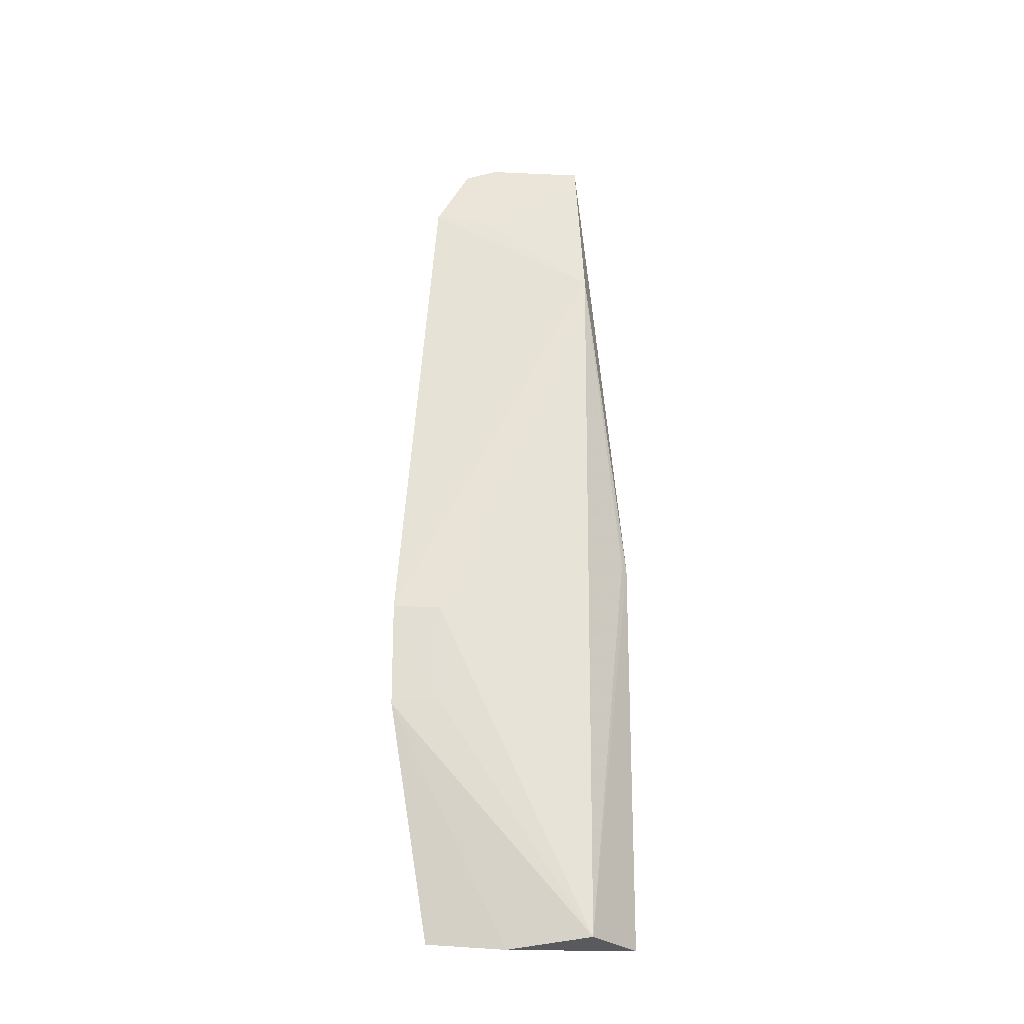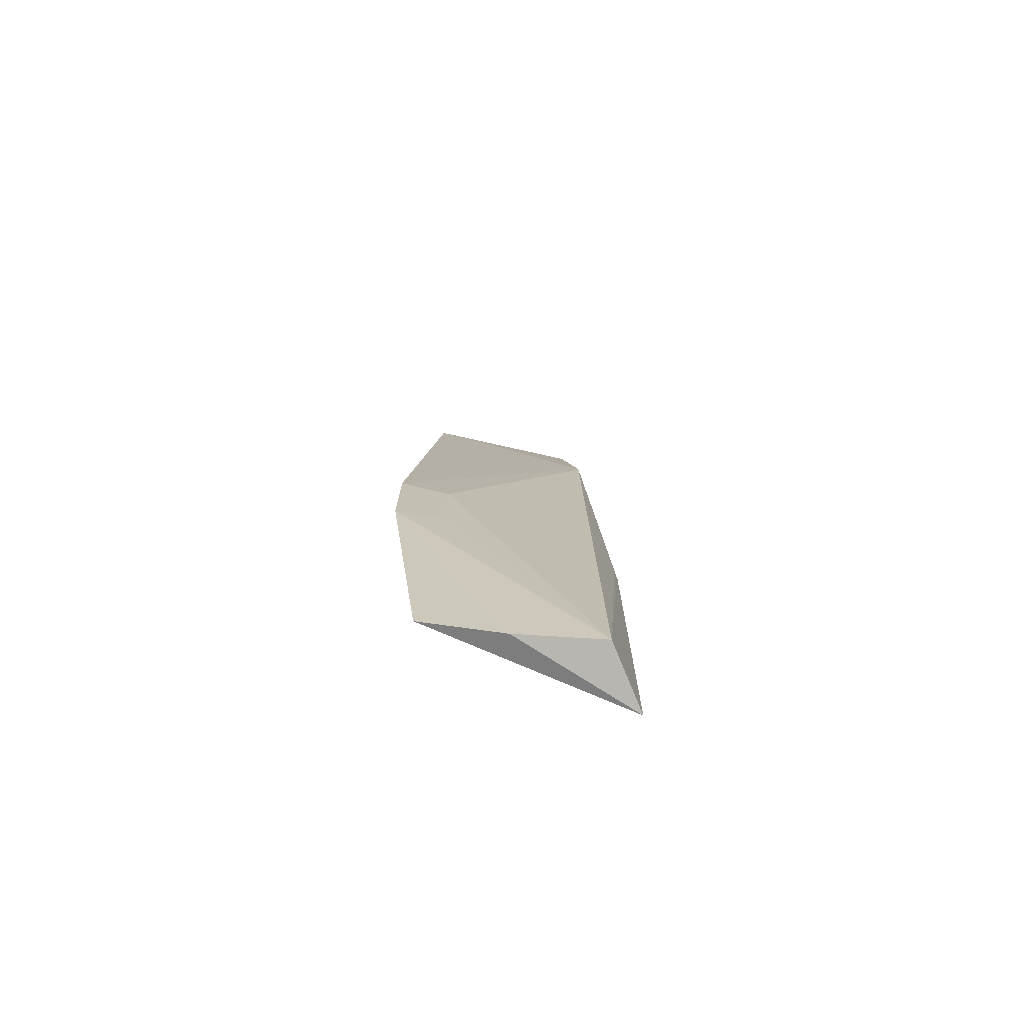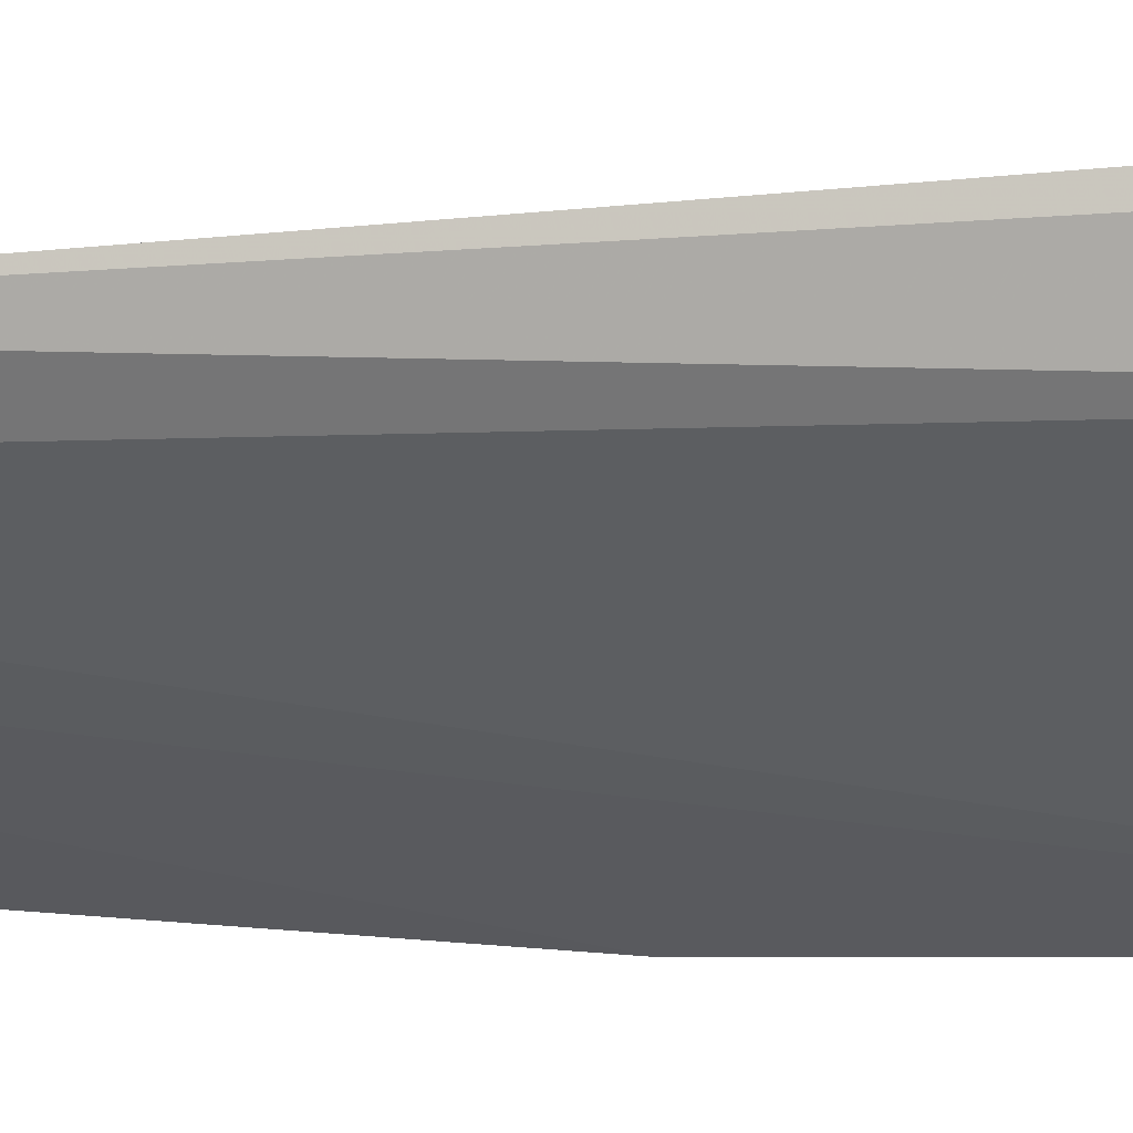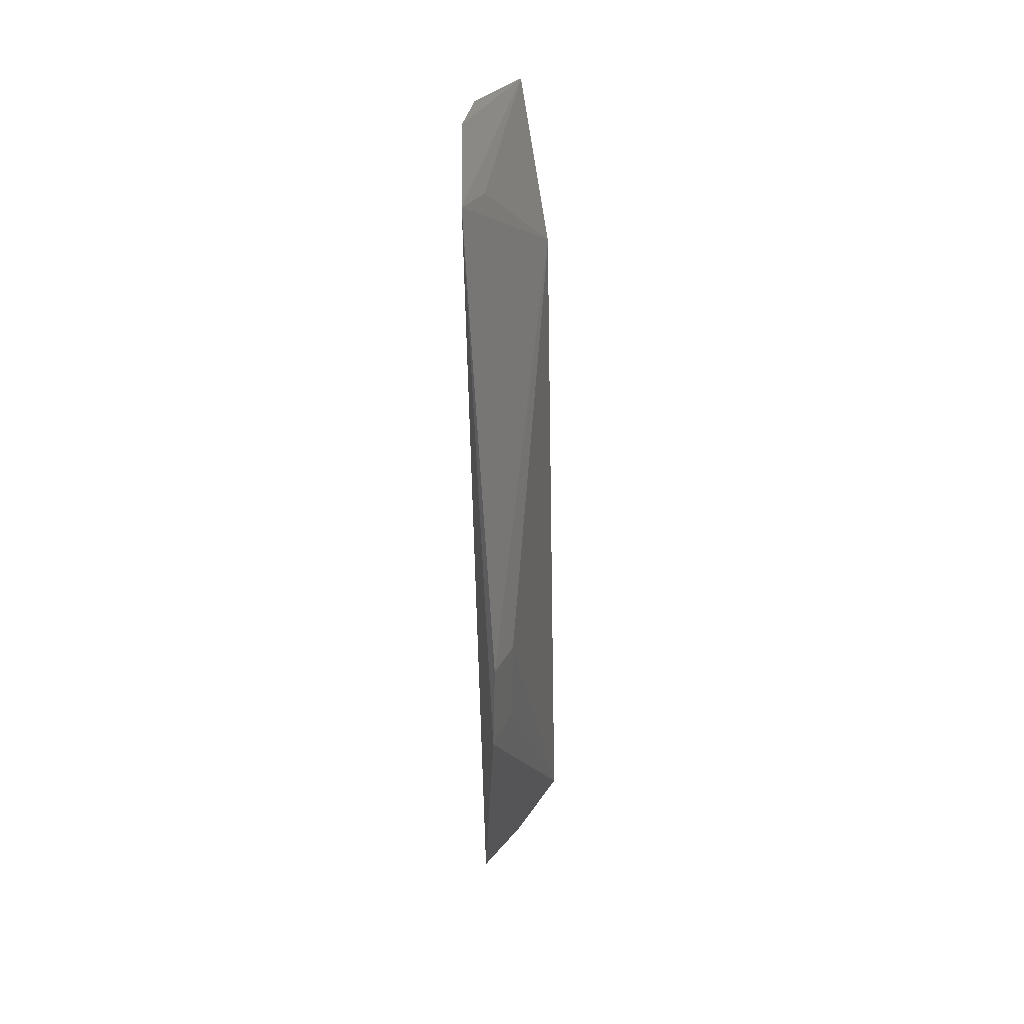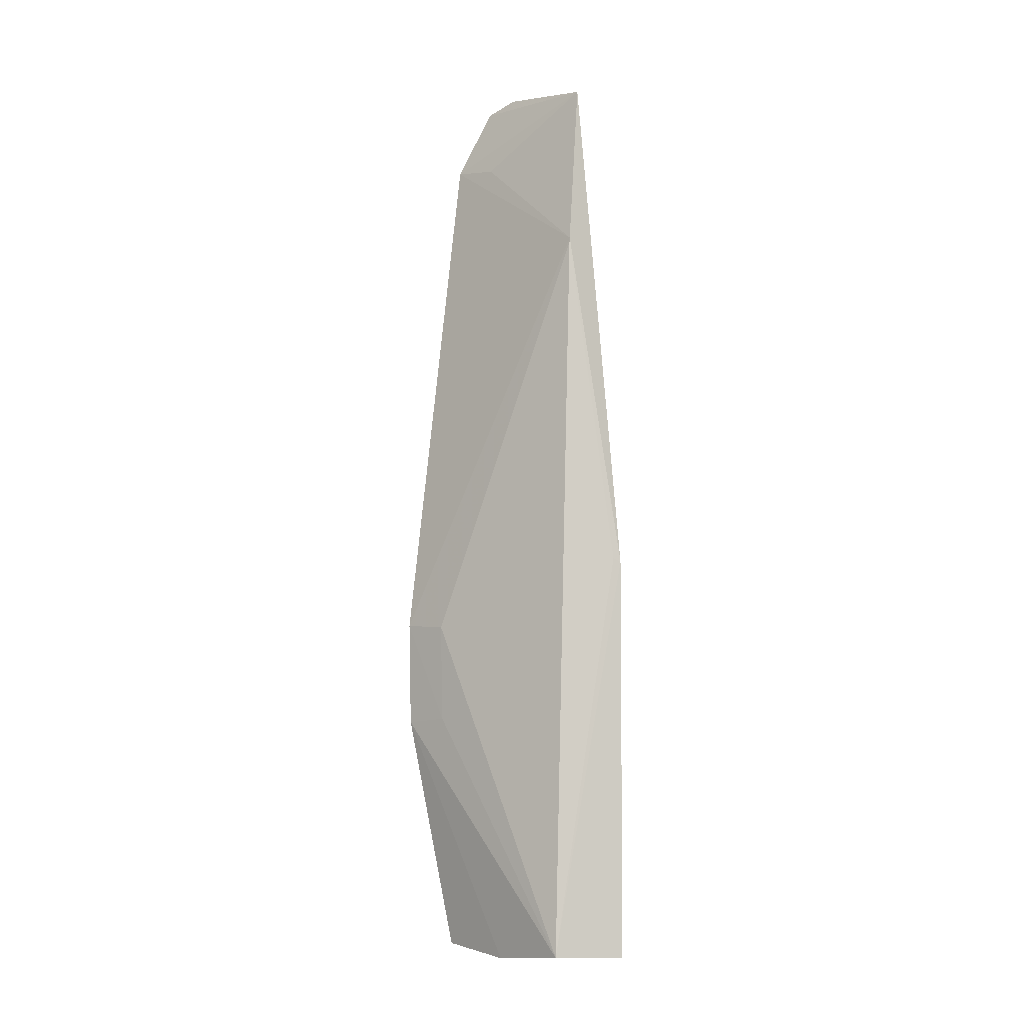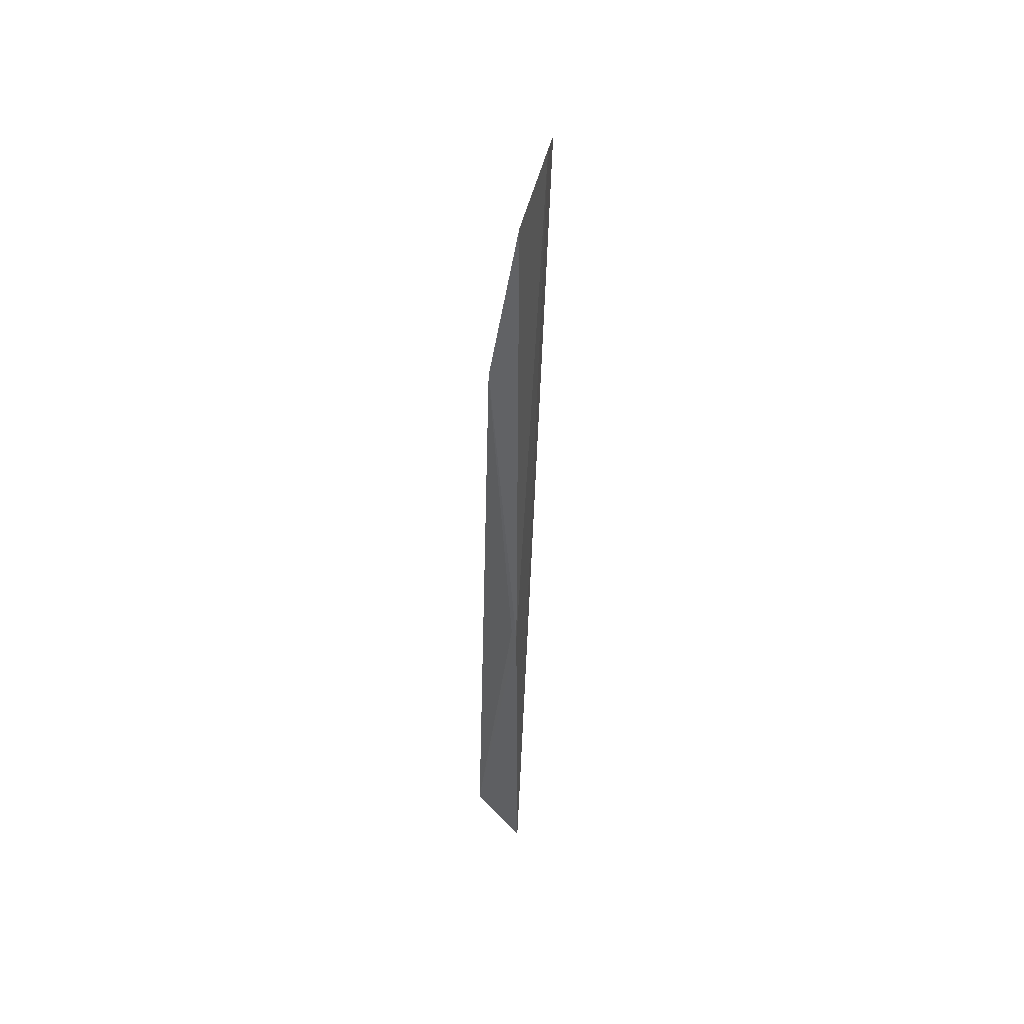
<metadata>
{"format":"obj","ext":"obj","renderer":"f3d","projection":"perspective","resolution":1024,"background":"white","views":[{"elev":-25.6,"azim":-142.3,"up":"+Z"},{"elev":-76.2,"azim":-158.6,"up":"+Z"},{"elev":-2.7,"azim":68.2,"up":"+Y"},{"elev":35.5,"azim":148.1,"up":"+Z"},{"elev":-6.4,"azim":-104.8,"up":"+Z"},{"elev":49.1,"azim":-42.8,"up":"+Z"}]}
</metadata>
<code>
v -0.06239 0.1577 0.1425
v -0.0322 0.1866 -0.09804
v -0.07064 0.1487 -0.09837
v -0.02915 0.1842 0.1262
v -0.039 0.1916 -0.00938
v -0.03418 0.1763 0.1432
v -0.06835 0.1619 0.09804
v -0.02867 0.1986 -0.008673
v -0.0703 0.1671 -0.09774
v -0.07131 0.1487 0.007535
v -0.03964 0.1774 0.1244
v -0.02838 0.198 -0.03619
v -0.05059 0.1771 -0.1001
v -0.06838 0.162 0.09691
v -0.04095 0.171 0.1457
v -0.03884 0.1911 -0.03517
v -0.07121 0.1507 0.008472
f 6 3 2
f 6 2 4
f 6 4 1
f 8 7 4
f 10 1 7
f 10 9 3
f 11 7 1
f 11 1 4
f 11 4 7
f 12 8 4
f 12 4 2
f 13 2 3
f 13 3 9
f 13 12 2
f 13 9 12
f 14 5 9
f 14 8 5
f 14 7 8
f 15 6 1
f 15 1 10
f 15 10 3
f 15 3 6
f 16 12 9
f 16 9 5
f 16 5 8
f 16 8 12
f 17 14 9
f 17 9 10
f 17 10 7
f 17 7 14

</code>
